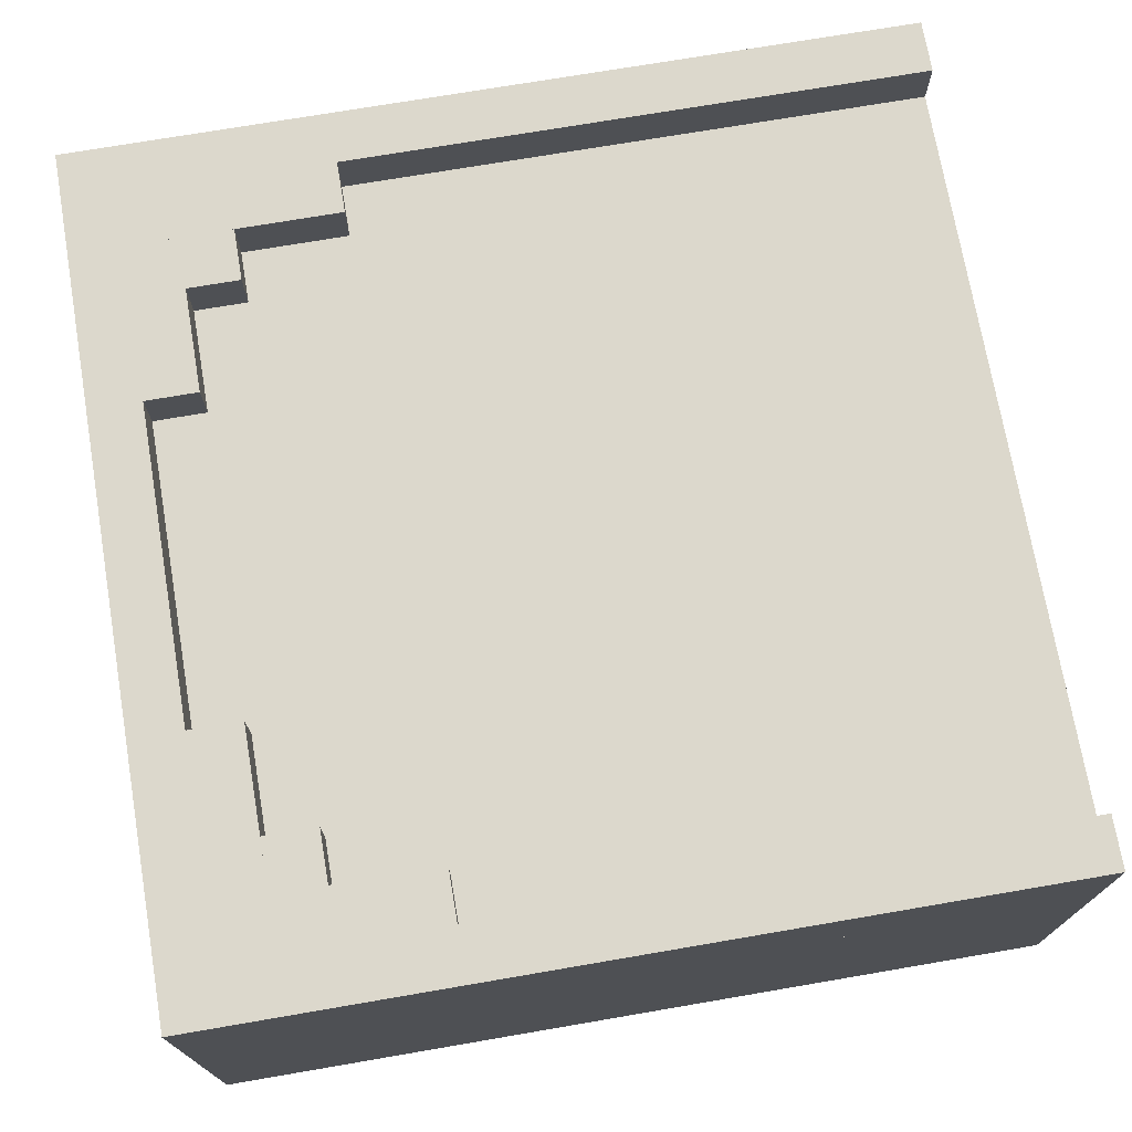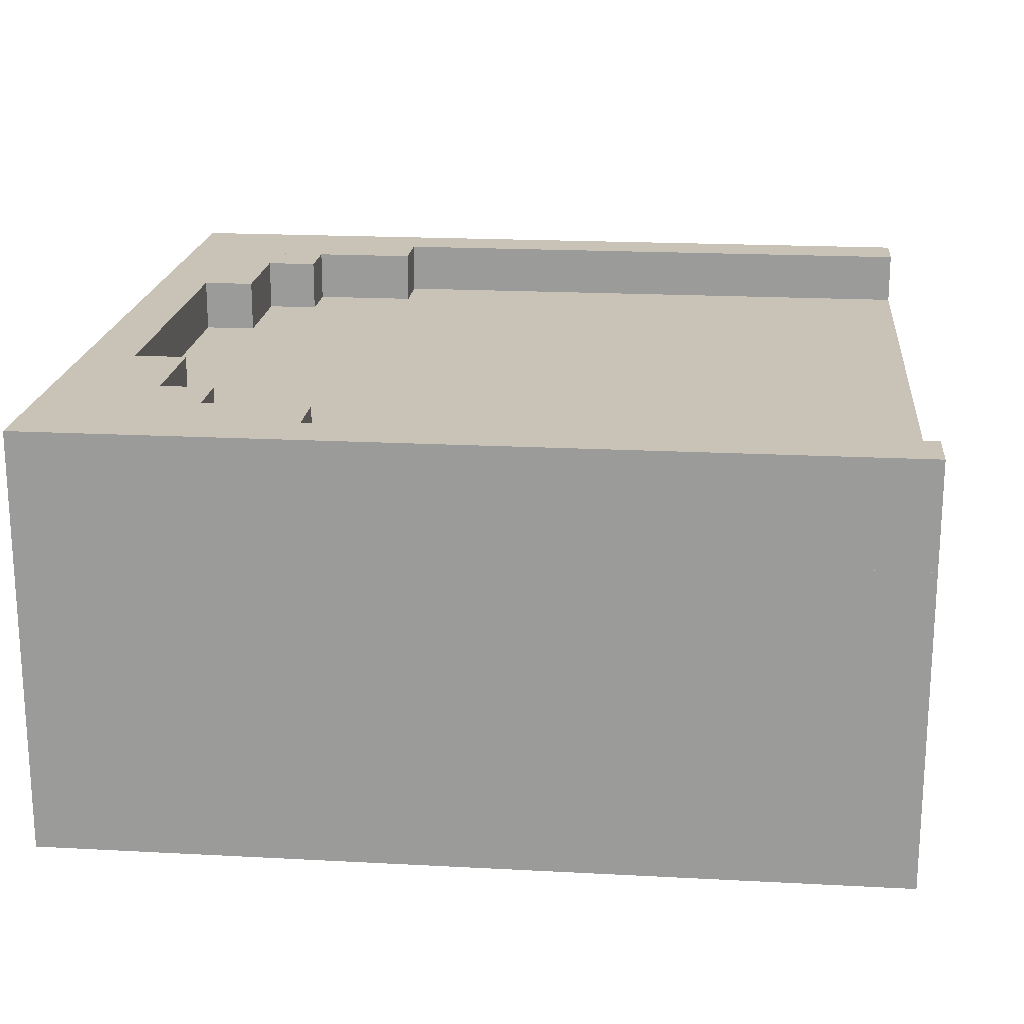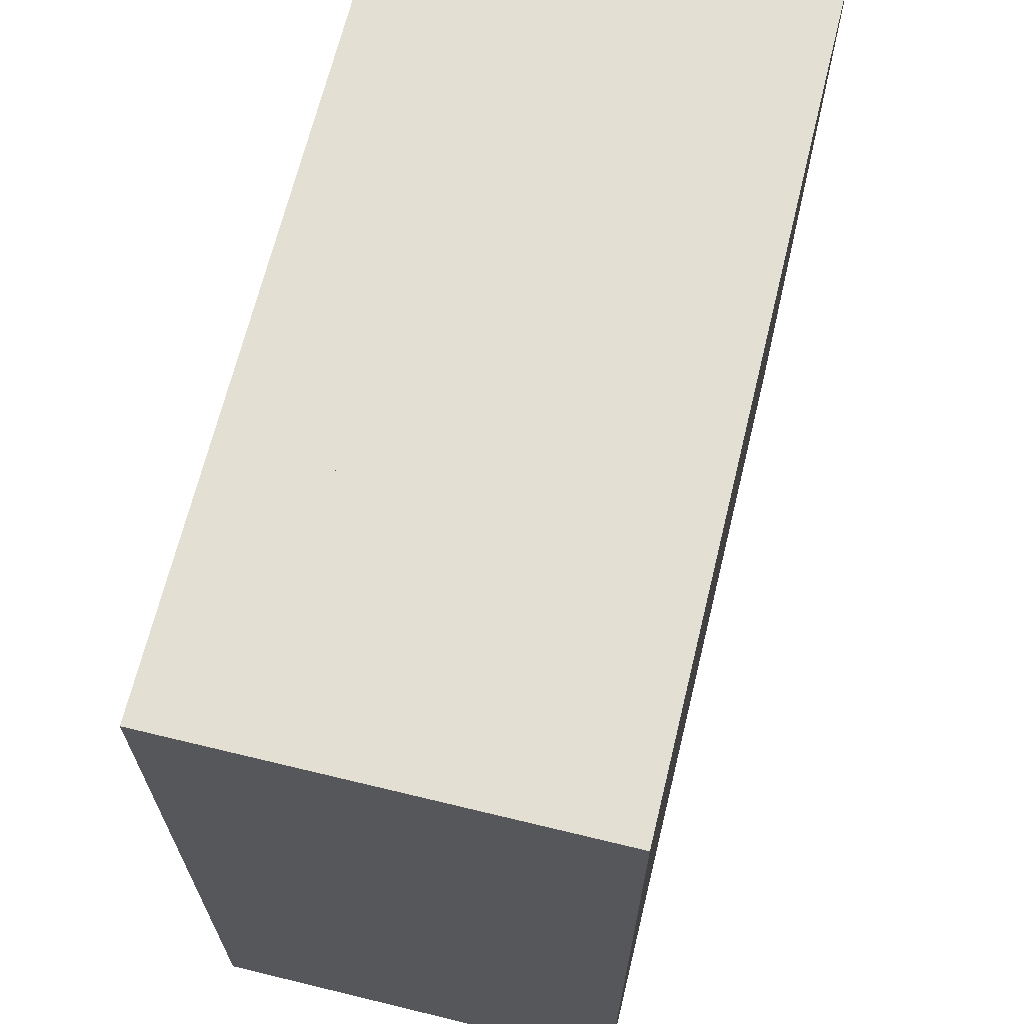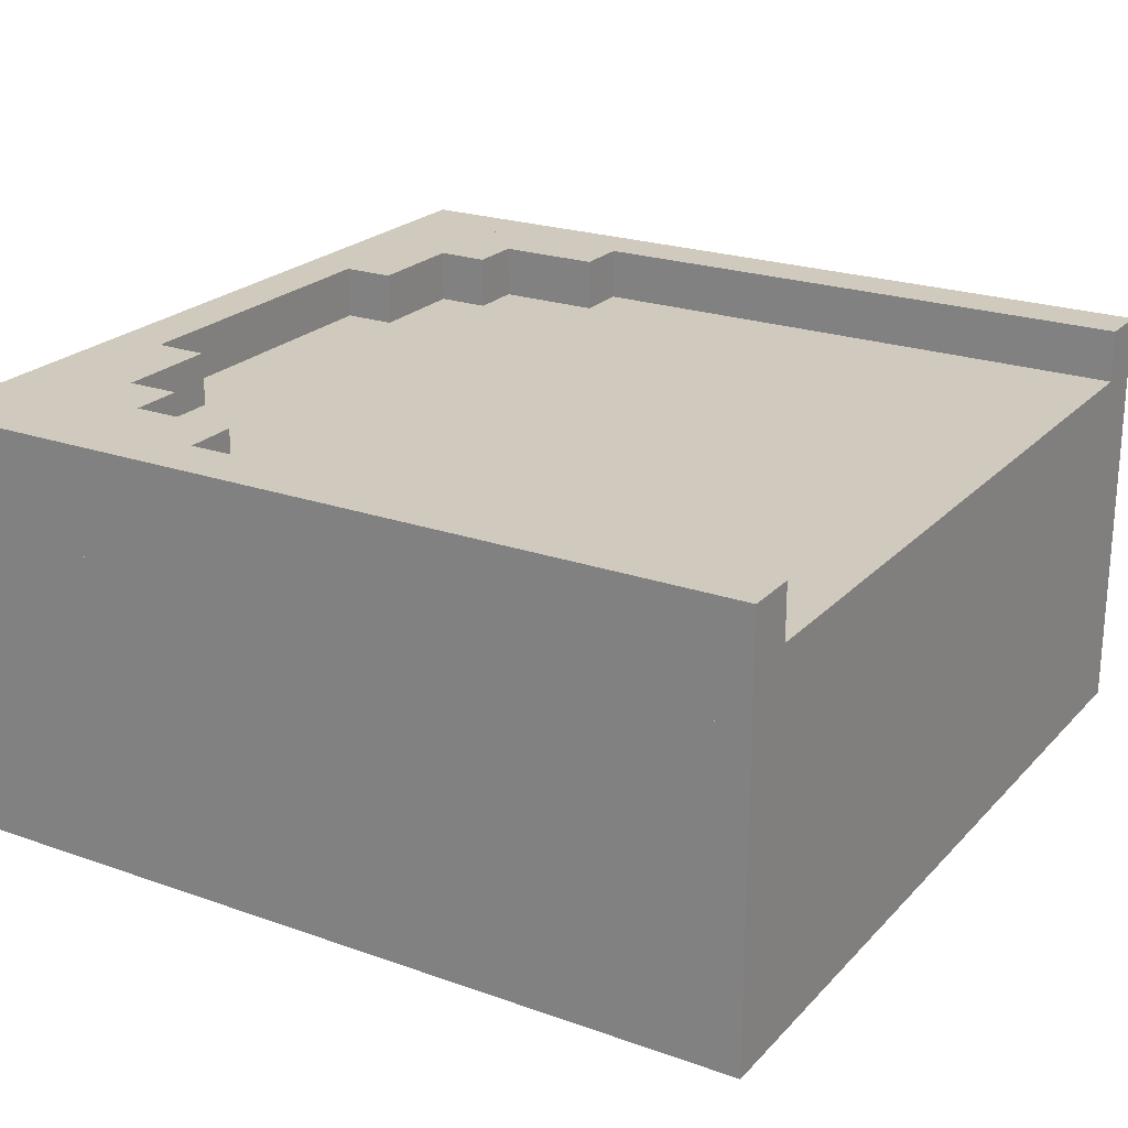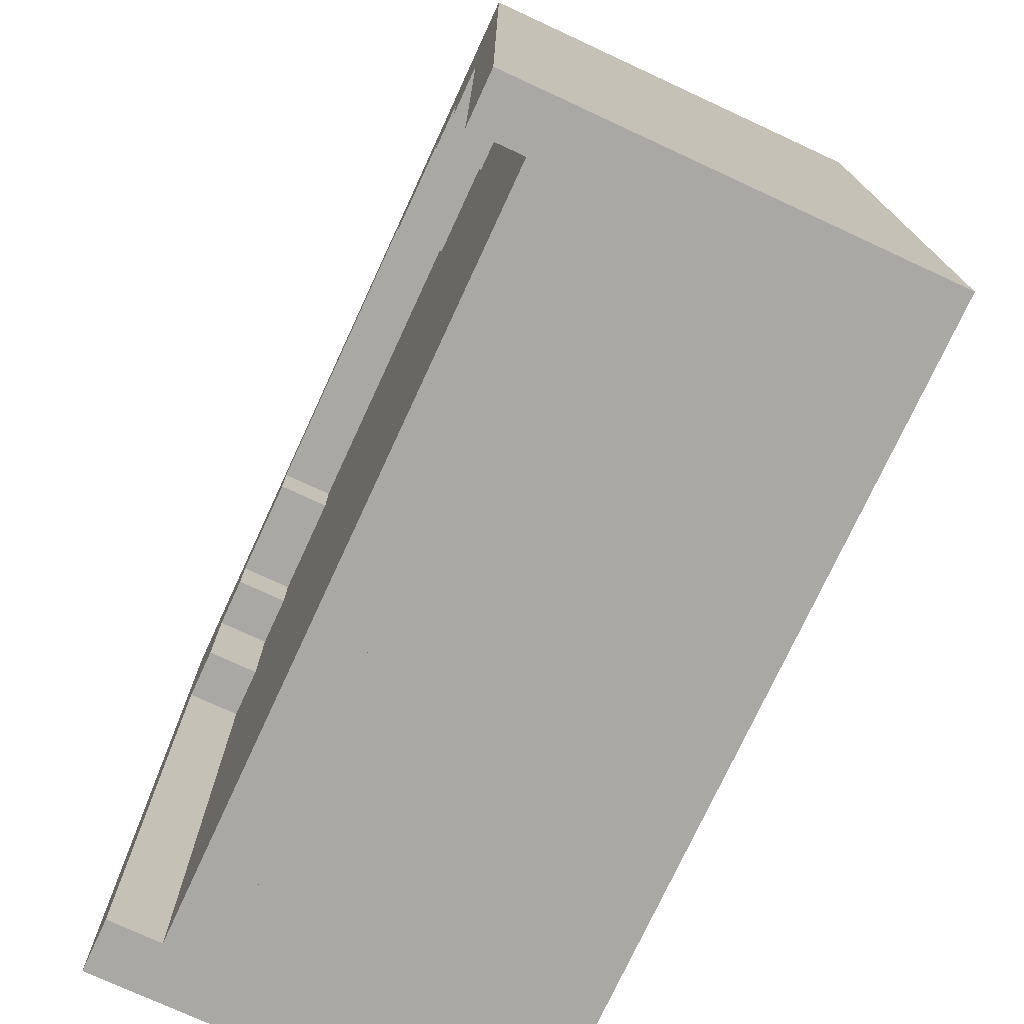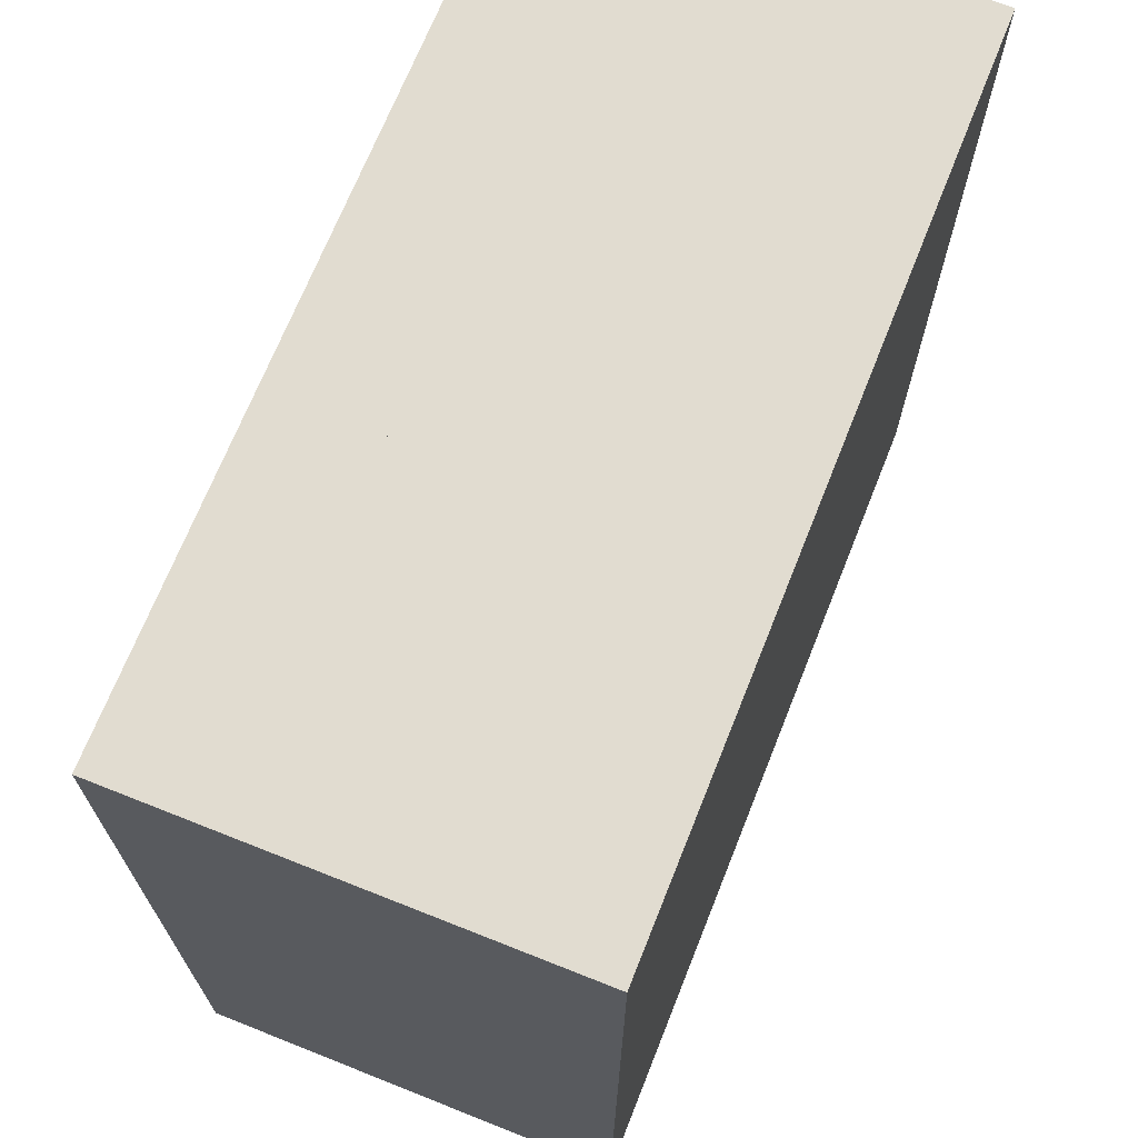
<metadata>
{"format":"obj","ext":"obj","renderer":"f3d","projection":"perspective","resolution":1024,"background":"white","views":[{"elev":72.7,"azim":80.3,"up":"+Y"},{"elev":19.4,"azim":95.7,"up":"+Y"},{"elev":67.0,"azim":-76.3,"up":"+Z"},{"elev":22.8,"azim":121.1,"up":"+Y"},{"elev":-75.0,"azim":-114.8,"up":"+Z"},{"elev":69.4,"azim":-68.3,"up":"+Z"}]}
</metadata>
<code>
v 0.5 -0.125 0.5
v -0.5 -0.125 0.5
v -0.5 -0.5 0.5
v 0.5 -0.5 0.5
v -0.5 -0.125 -0.5
v 0.5 -0.125 -0.5
v 0.5 -0.5 -0.5
v -0.5 -0.5 -0.5
v 0.5 -0.125 -0.5
v 0.5 -0.125 0.5
v 0.5 -0.5 0.5
v 0.5 -0.5 -0.5
v 0.5 -0.5 0.5
v -0.5 -0.5 0.5
v -0.5 -0.5 -0.5
v 0.5 -0.5 -0.5
v -0.5 -0.125 0.5
v -0.5 -0.125 -0.5
v -0.5 -0.5 -0.5
v -0.5 -0.5 0.5
v 0.5 -0.125 -0.5
v -0.5 -0.125 -0.5
v -0.5 -0.125 0.5
v 0.5 -0.125 0.5
f 1 3 4
f 1 2 3
f 5 7 8
f 5 6 7
f 9 11 12
f 9 10 11
f 13 15 16
f 13 14 15
f 17 19 20
f 17 18 19
f 21 23 24
f 21 22 23
v -0.4375 0 0.5
v -0.5 0 0.5
v -0.5 -0.125 0.5
v -0.4375 -0.125 0.5
v -0.5 0 -0.5
v -0.4375 0 -0.5
v -0.4375 -0.125 -0.5
v -0.5 -0.125 -0.5
v -0.4375 0 -0.5
v -0.4375 0 0.5
v -0.4375 -0.125 0.5
v -0.4375 -0.125 -0.5
v -0.4375 -0.125 0.5
v -0.5 -0.125 0.5
v -0.5 -0.125 -0.5
v -0.4375 -0.125 -0.5
v -0.5 0 0.5
v -0.5 0 -0.5
v -0.5 -0.125 -0.5
v -0.5 -0.125 0.5
v -0.4375 0 -0.5
v -0.5 0 -0.5
v -0.5 0 0.5
v -0.4375 0 0.5
f 25 27 28
f 25 26 27
f 29 31 32
f 29 30 31
f 33 35 36
f 33 34 35
f 37 39 40
f 37 38 39
f 41 43 44
f 41 42 43
f 45 47 48
f 45 46 47
v 0.5 0 0.5
v 0.4375 0 0.5
v 0.4375 -0.125 0.5
v 0.5 -0.125 0.5
v 0.4375 0 -0.5
v 0.5 0 -0.5
v 0.5 -0.125 -0.5
v 0.4375 -0.125 -0.5
v 0.5 0 -0.5
v 0.5 0 0.5
v 0.5 -0.125 0.5
v 0.5 -0.125 -0.5
v 0.5 -0.125 0.5
v 0.4375 -0.125 0.5
v 0.4375 -0.125 -0.5
v 0.5 -0.125 -0.5
v 0.4375 0 0.5
v 0.4375 0 -0.5
v 0.4375 -0.125 -0.5
v 0.4375 -0.125 0.5
v 0.5 0 -0.5
v 0.4375 0 -0.5
v 0.4375 0 0.5
v 0.5 0 0.5
f 49 51 52
f 49 50 51
f 53 55 56
f 53 54 55
f 57 59 60
f 57 58 59
f 61 63 64
f 61 62 63
f 65 67 68
f 65 66 67
f 69 71 72
f 69 70 71
v 0.4375 0 0.5
v -0.4375 0 0.5
v -0.4375 -0.125 0.5
v 0.4375 -0.125 0.5
v -0.4375 0 0.4375
v 0.4375 0 0.4375
v 0.4375 -0.125 0.4375
v -0.4375 -0.125 0.4375
v 0.4375 0 0.4375
v 0.4375 0 0.5
v 0.4375 -0.125 0.5
v 0.4375 -0.125 0.4375
v 0.4375 -0.125 0.5
v -0.4375 -0.125 0.5
v -0.4375 -0.125 0.4375
v 0.4375 -0.125 0.4375
v -0.4375 0 0.5
v -0.4375 0 0.4375
v -0.4375 -0.125 0.4375
v -0.4375 -0.125 0.5
v 0.4375 0 0.4375
v -0.4375 0 0.4375
v -0.4375 0 0.5
v 0.4375 0 0.5
f 73 75 76
f 73 74 75
f 77 79 80
f 77 78 79
f 81 83 84
f 81 82 83
f 85 87 88
f 85 86 87
f 89 91 92
f 89 90 91
f 93 95 96
f 93 94 95
v 0.4375 -0.0625 0.4375
v -0.4375 -0.0625 0.4375
v -0.4375 -0.125 0.4375
v 0.4375 -0.125 0.4375
v -0.4375 -0.0625 -0.5
v 0.4375 -0.0625 -0.5
v 0.4375 -0.125 -0.5
v -0.4375 -0.125 -0.5
v 0.4375 -0.0625 -0.5
v 0.4375 -0.0625 0.4375
v 0.4375 -0.125 0.4375
v 0.4375 -0.125 -0.5
v 0.4375 -0.125 0.4375
v -0.4375 -0.125 0.4375
v -0.4375 -0.125 -0.5
v 0.4375 -0.125 -0.5
v -0.4375 -0.0625 0.4375
v -0.4375 -0.0625 -0.5
v -0.4375 -0.125 -0.5
v -0.4375 -0.125 0.4375
v 0.4375 -0.0625 -0.5
v -0.4375 -0.0625 -0.5
v -0.4375 -0.0625 0.4375
v 0.4375 -0.0625 0.4375
f 97 99 100
f 97 98 99
f 101 103 104
f 101 102 103
f 105 107 108
f 105 106 107
f 109 111 112
f 109 110 111
f 113 115 116
f 113 114 115
f 117 119 120
f 117 118 119
v 0.4375 0 0.4375
v 0.1875 0 0.4375
v 0.1875 -0.0625 0.4375
v 0.4375 -0.0625 0.4375
v 0.1875 0 0.375
v 0.4375 0 0.375
v 0.4375 -0.0625 0.375
v 0.1875 -0.0625 0.375
v 0.4375 0 0.375
v 0.4375 0 0.4375
v 0.4375 -0.0625 0.4375
v 0.4375 -0.0625 0.375
v 0.4375 -0.0625 0.4375
v 0.1875 -0.0625 0.4375
v 0.1875 -0.0625 0.375
v 0.4375 -0.0625 0.375
v 0.1875 0 0.4375
v 0.1875 0 0.375
v 0.1875 -0.0625 0.375
v 0.1875 -0.0625 0.4375
v 0.4375 0 0.375
v 0.1875 0 0.375
v 0.1875 0 0.4375
v 0.4375 0 0.4375
f 121 123 124
f 121 122 123
f 125 127 128
f 125 126 127
f 129 131 132
f 129 130 131
f 133 135 136
f 133 134 135
f 137 139 140
f 137 138 139
f 141 143 144
f 141 142 143
v 0.4375 0 0.375
v 0.375 0 0.375
v 0.375 -0.0625 0.375
v 0.4375 -0.0625 0.375
v 0.375 0 0.1875
v 0.4375 0 0.1875
v 0.4375 -0.0625 0.1875
v 0.375 -0.0625 0.1875
v 0.4375 0 0.1875
v 0.4375 0 0.375
v 0.4375 -0.0625 0.375
v 0.4375 -0.0625 0.1875
v 0.4375 -0.0625 0.375
v 0.375 -0.0625 0.375
v 0.375 -0.0625 0.1875
v 0.4375 -0.0625 0.1875
v 0.375 0 0.375
v 0.375 0 0.1875
v 0.375 -0.0625 0.1875
v 0.375 -0.0625 0.375
v 0.4375 0 0.1875
v 0.375 0 0.1875
v 0.375 0 0.375
v 0.4375 0 0.375
f 145 147 148
f 145 146 147
f 149 151 152
f 149 150 151
f 153 155 156
f 153 154 155
f 157 159 160
f 157 158 159
f 161 163 164
f 161 162 163
f 165 167 168
f 165 166 167
v 0.375 0 0.375
v 0.3125 0 0.375
v 0.3125 -0.0625 0.375
v 0.375 -0.0625 0.375
v 0.3125 0 0.3125
v 0.375 0 0.3125
v 0.375 -0.0625 0.3125
v 0.3125 -0.0625 0.3125
v 0.375 0 0.3125
v 0.375 0 0.375
v 0.375 -0.0625 0.375
v 0.375 -0.0625 0.3125
v 0.375 -0.0625 0.375
v 0.3125 -0.0625 0.375
v 0.3125 -0.0625 0.3125
v 0.375 -0.0625 0.3125
v 0.3125 0 0.375
v 0.3125 0 0.3125
v 0.3125 -0.0625 0.3125
v 0.3125 -0.0625 0.375
v 0.375 0 0.3125
v 0.3125 0 0.3125
v 0.3125 0 0.375
v 0.375 0 0.375
f 169 171 172
f 169 170 171
f 173 175 176
f 173 174 175
f 177 179 180
f 177 178 179
f 181 183 184
f 181 182 183
f 185 187 188
f 185 186 187
f 189 191 192
f 189 190 191
v -0.4375 0 0.4375
v -0.4375 0 0.1875
v -0.4375 -0.0625 0.1875
v -0.4375 -0.0625 0.4375
v -0.375 0 0.1875
v -0.375 0 0.4375
v -0.375 -0.0625 0.4375
v -0.375 -0.0625 0.1875
v -0.375 0 0.4375
v -0.4375 0 0.4375
v -0.4375 -0.0625 0.4375
v -0.375 -0.0625 0.4375
v -0.4375 -0.0625 0.4375
v -0.4375 -0.0625 0.1875
v -0.375 -0.0625 0.1875
v -0.375 -0.0625 0.4375
v -0.4375 0 0.1875
v -0.375 0 0.1875
v -0.375 -0.0625 0.1875
v -0.4375 -0.0625 0.1875
v -0.375 0 0.4375
v -0.375 0 0.1875
v -0.4375 0 0.1875
v -0.4375 0 0.4375
f 193 195 196
f 193 194 195
f 197 199 200
f 197 198 199
f 201 203 204
f 201 202 203
f 205 207 208
f 205 206 207
f 209 211 212
f 209 210 211
f 213 215 216
f 213 214 215
v -0.375 0 0.4375
v -0.375 0 0.375
v -0.375 -0.0625 0.375
v -0.375 -0.0625 0.4375
v -0.1875 0 0.375
v -0.1875 0 0.4375
v -0.1875 -0.0625 0.4375
v -0.1875 -0.0625 0.375
v -0.1875 0 0.4375
v -0.375 0 0.4375
v -0.375 -0.0625 0.4375
v -0.1875 -0.0625 0.4375
v -0.375 -0.0625 0.4375
v -0.375 -0.0625 0.375
v -0.1875 -0.0625 0.375
v -0.1875 -0.0625 0.4375
v -0.375 0 0.375
v -0.1875 0 0.375
v -0.1875 -0.0625 0.375
v -0.375 -0.0625 0.375
v -0.1875 0 0.4375
v -0.1875 0 0.375
v -0.375 0 0.375
v -0.375 0 0.4375
f 217 219 220
f 217 218 219
f 221 223 224
f 221 222 223
f 225 227 228
f 225 226 227
f 229 231 232
f 229 230 231
f 233 235 236
f 233 234 235
f 237 239 240
f 237 238 239
v -0.375 0 0.375
v -0.375 0 0.3125
v -0.375 -0.0625 0.3125
v -0.375 -0.0625 0.375
v -0.3125 0 0.3125
v -0.3125 0 0.375
v -0.3125 -0.0625 0.375
v -0.3125 -0.0625 0.3125
v -0.3125 0 0.375
v -0.375 0 0.375
v -0.375 -0.0625 0.375
v -0.3125 -0.0625 0.375
v -0.375 -0.0625 0.375
v -0.375 -0.0625 0.3125
v -0.3125 -0.0625 0.3125
v -0.3125 -0.0625 0.375
v -0.375 0 0.3125
v -0.3125 0 0.3125
v -0.3125 -0.0625 0.3125
v -0.375 -0.0625 0.3125
v -0.3125 0 0.375
v -0.3125 0 0.3125
v -0.375 0 0.3125
v -0.375 0 0.375
f 241 243 244
f 241 242 243
f 245 247 248
f 245 246 247
f 249 251 252
f 249 250 251
f 253 255 256
f 253 254 255
f 257 259 260
f 257 258 259
f 261 263 264
f 261 262 263

</code>
